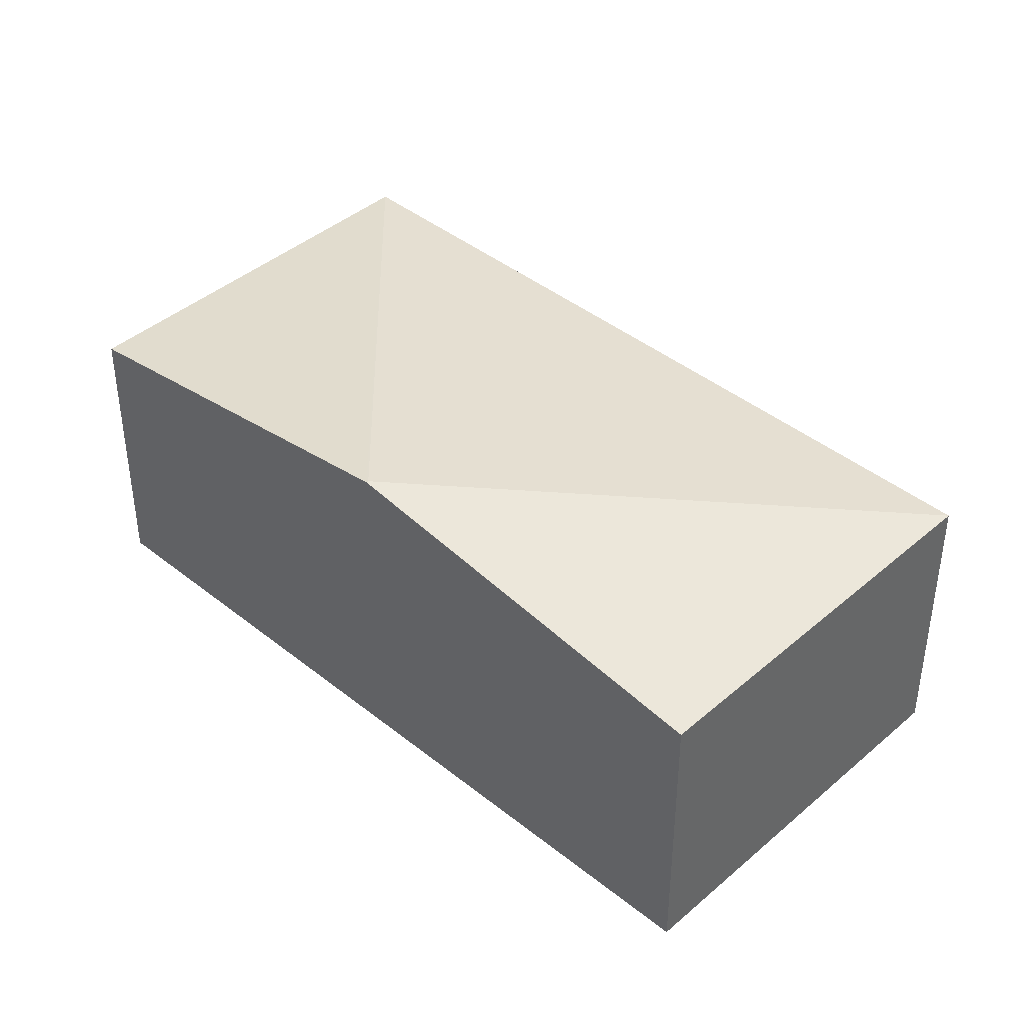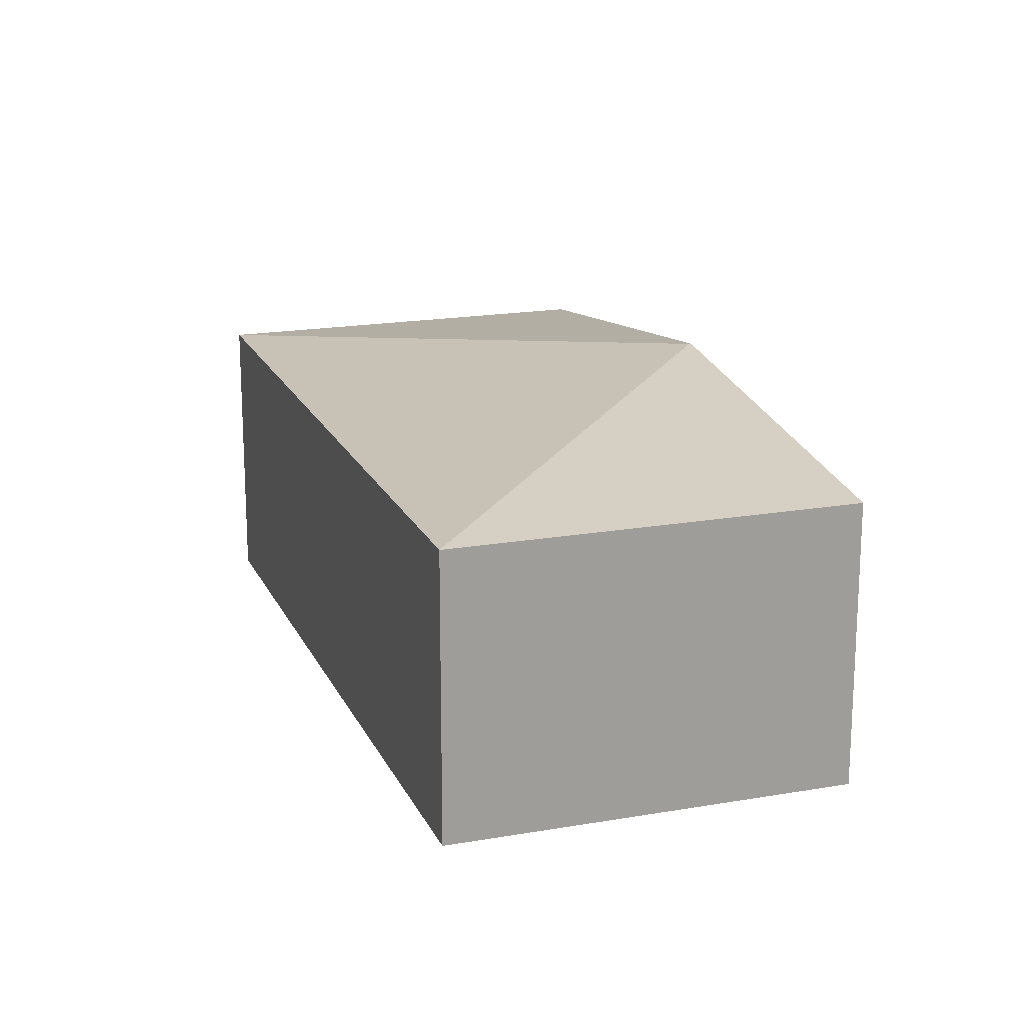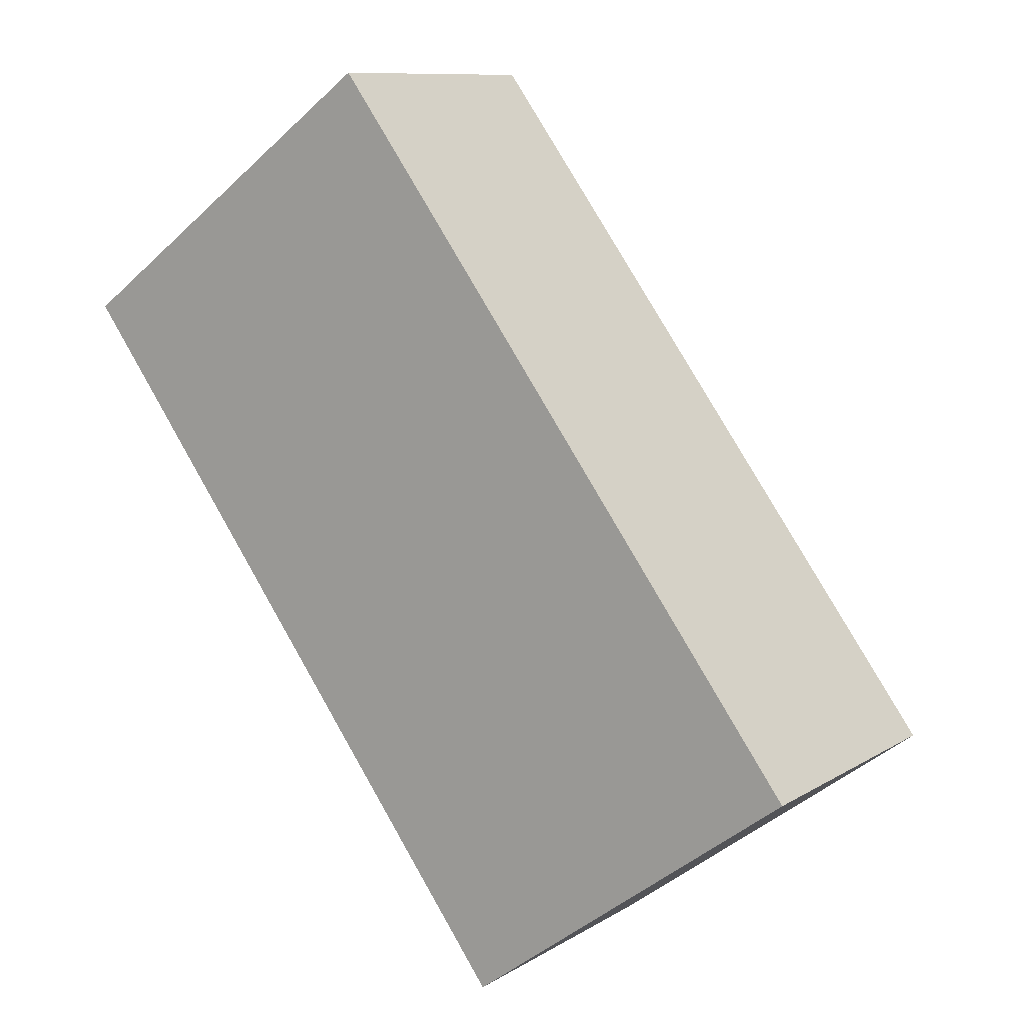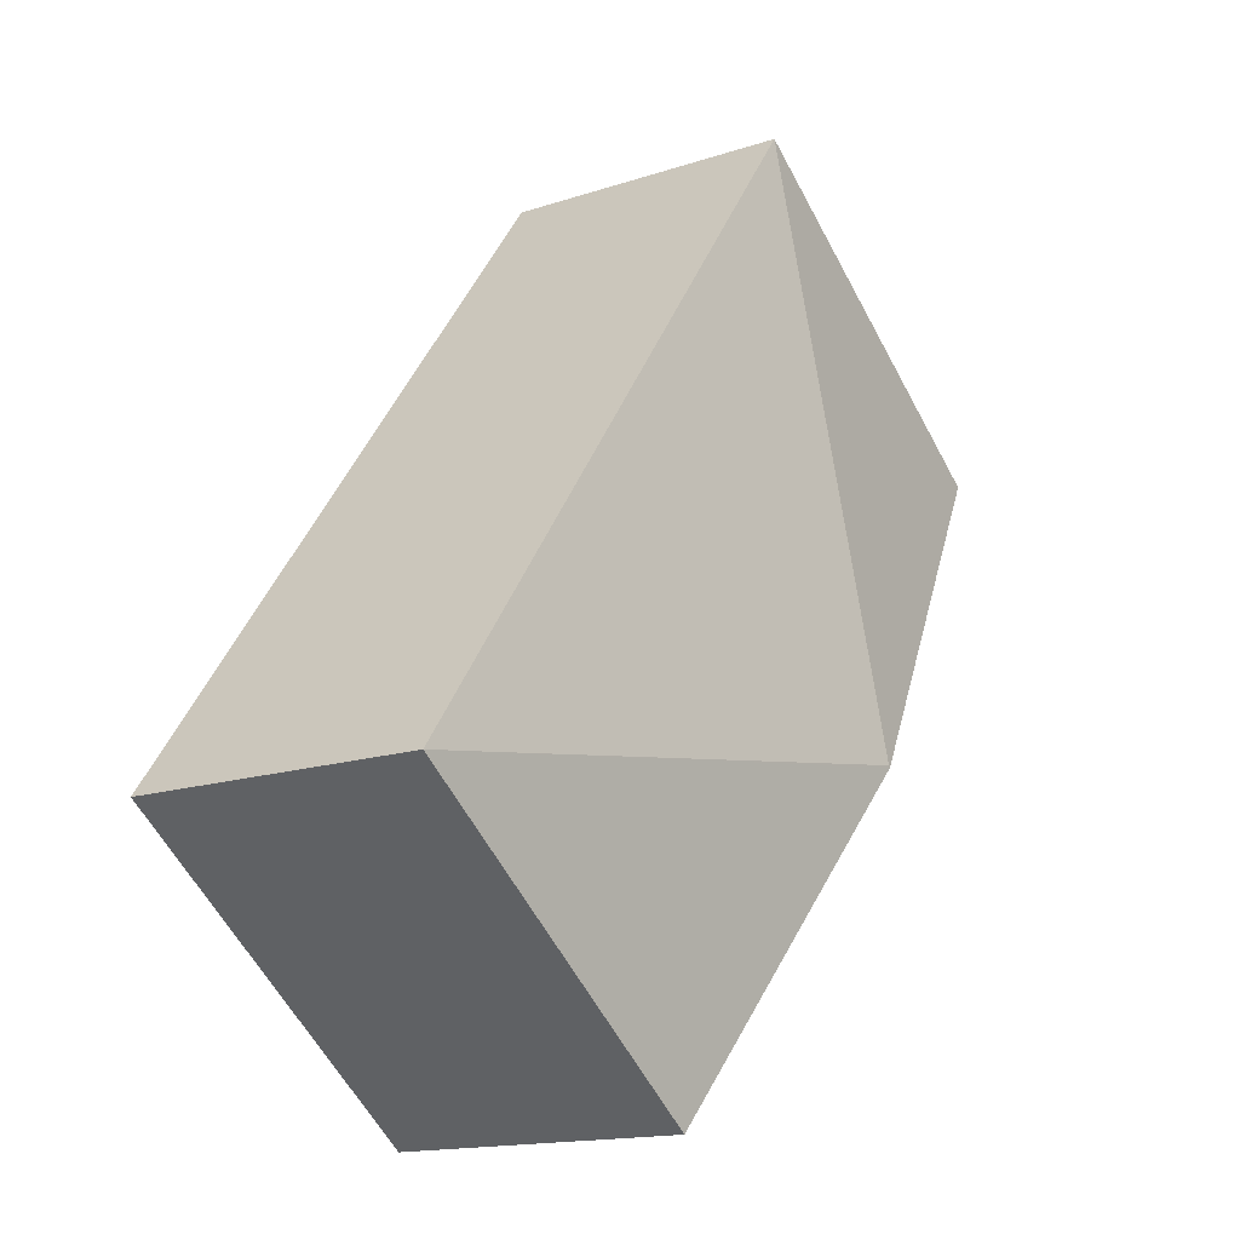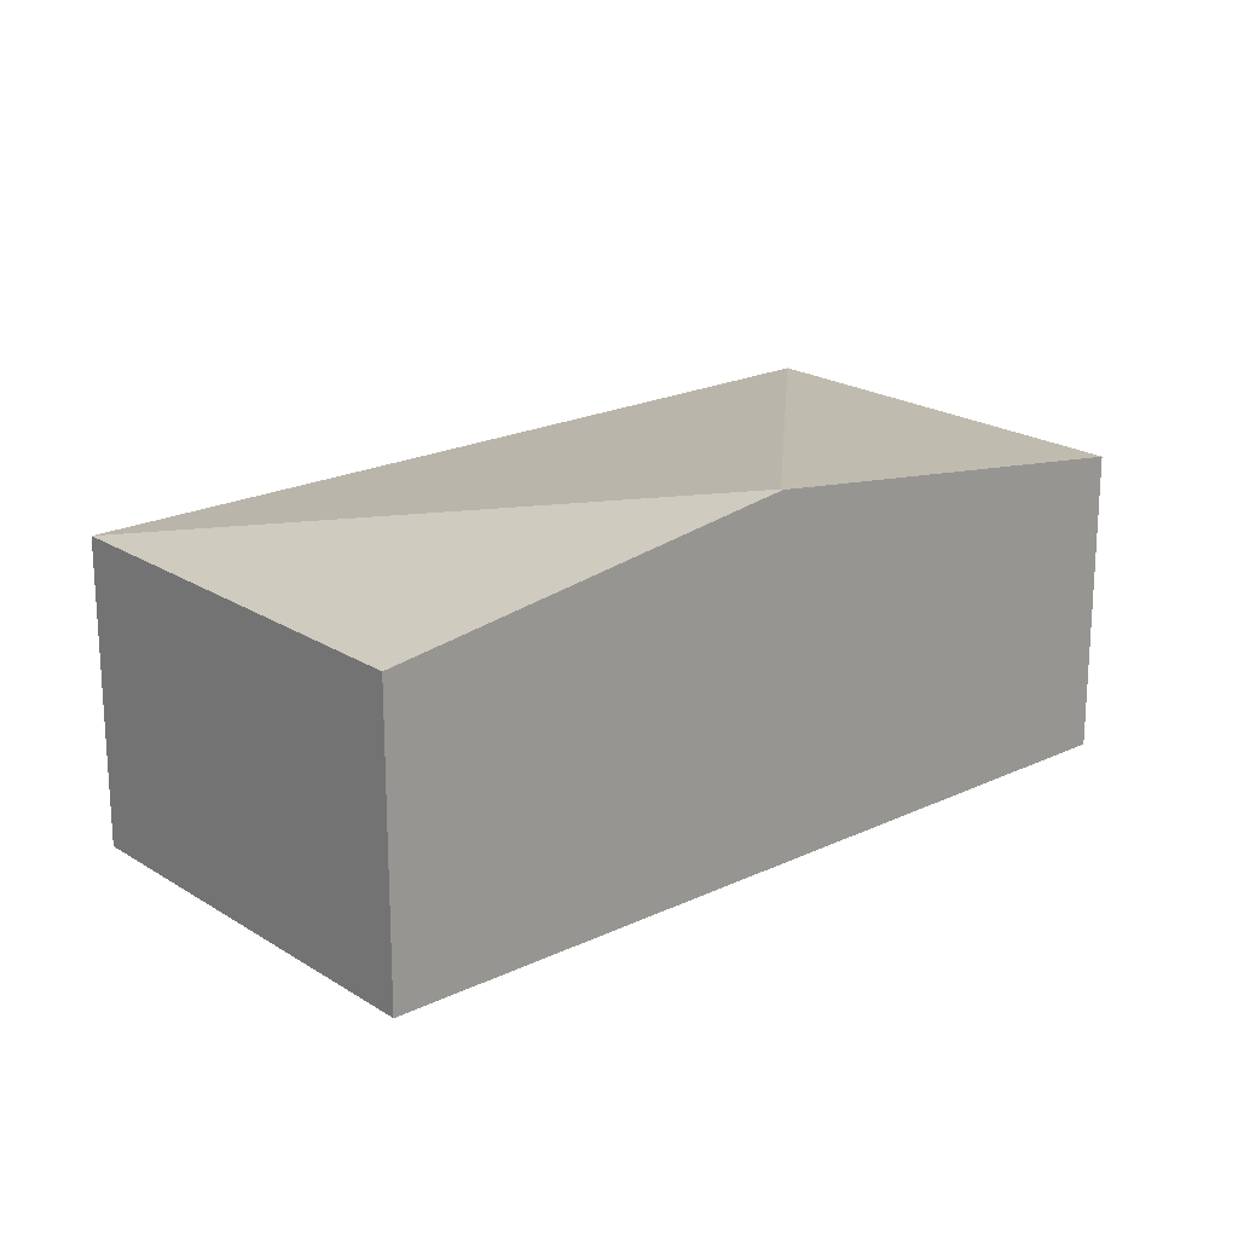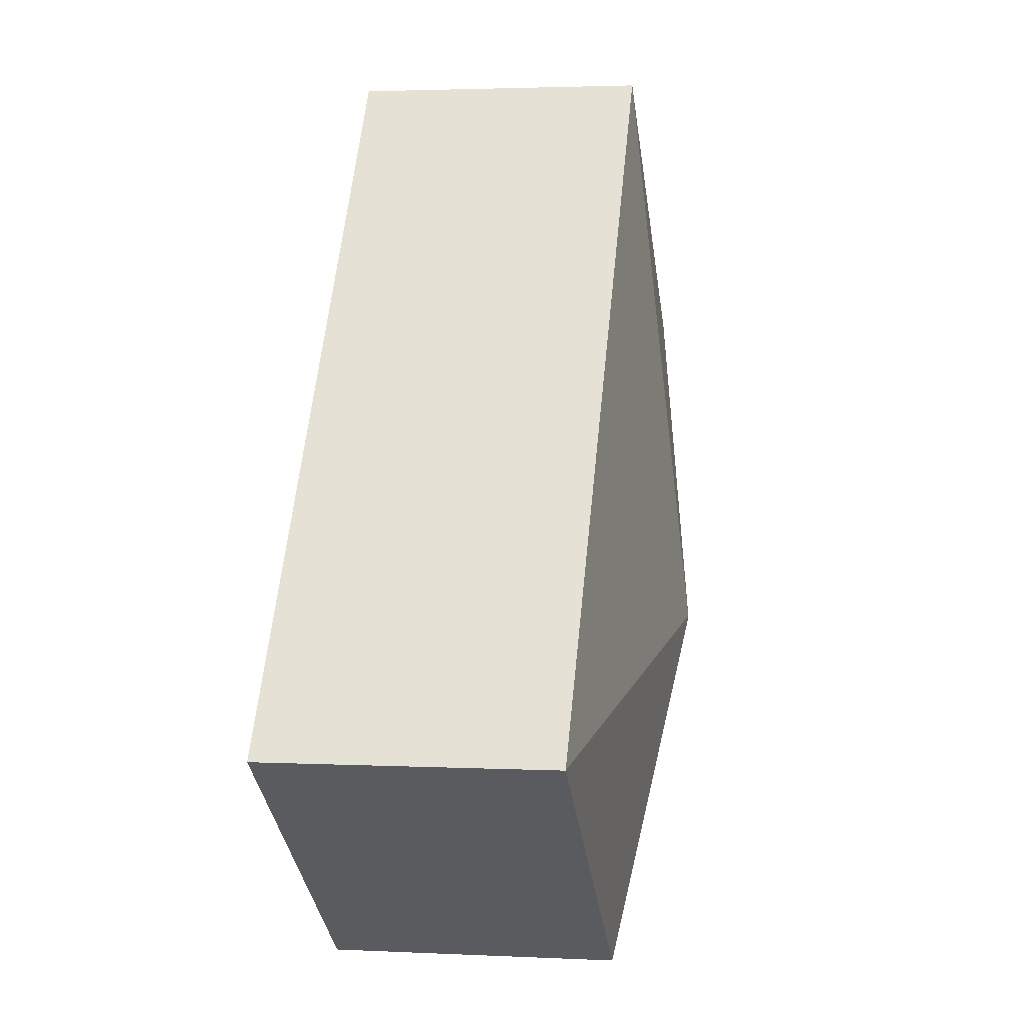
<metadata>
{"format":"obj","ext":"obj","renderer":"f3d","projection":"perspective","resolution":1024,"background":"white","views":[{"elev":41.8,"azim":-82.5,"up":"+Y"},{"elev":18.5,"azim":124.7,"up":"+Y"},{"elev":10.1,"azim":33.7,"up":"+Z"},{"elev":-15.4,"azim":125.1,"up":"+Z"},{"elev":20.4,"azim":-167.6,"up":"+Y"},{"elev":2.7,"azim":99.6,"up":"+Z"}]}
</metadata>
<code>
v  1.79 2.498 -2.422
v  5.989 2.103 -3.031
v  3.57 2.103 -4.832
v  1.804 2.498 -2.411
v  2.426 2.103 1.784
v  0 2.101 1.286e-16
v  3.57 2.959e-16 -4.832
v  1.79 1.483e-16 -2.422
v  0 0 0
v  2.426 -1.092e-16 1.784
v  5.989 1.856e-16 -3.031
g defaultobject
f 1 2 3
f 2 1 4
f 4 5 2
f 5 1 6
f 1 5 4
f 7 1 3
f 1 7 8
f 1 8 6
f 6 8 9
f 6 10 5
f 10 6 9
f 10 2 5
f 2 10 11
f 11 3 2
f 3 11 7
f 8 10 9
f 10 8 7
f 10 7 11

</code>
